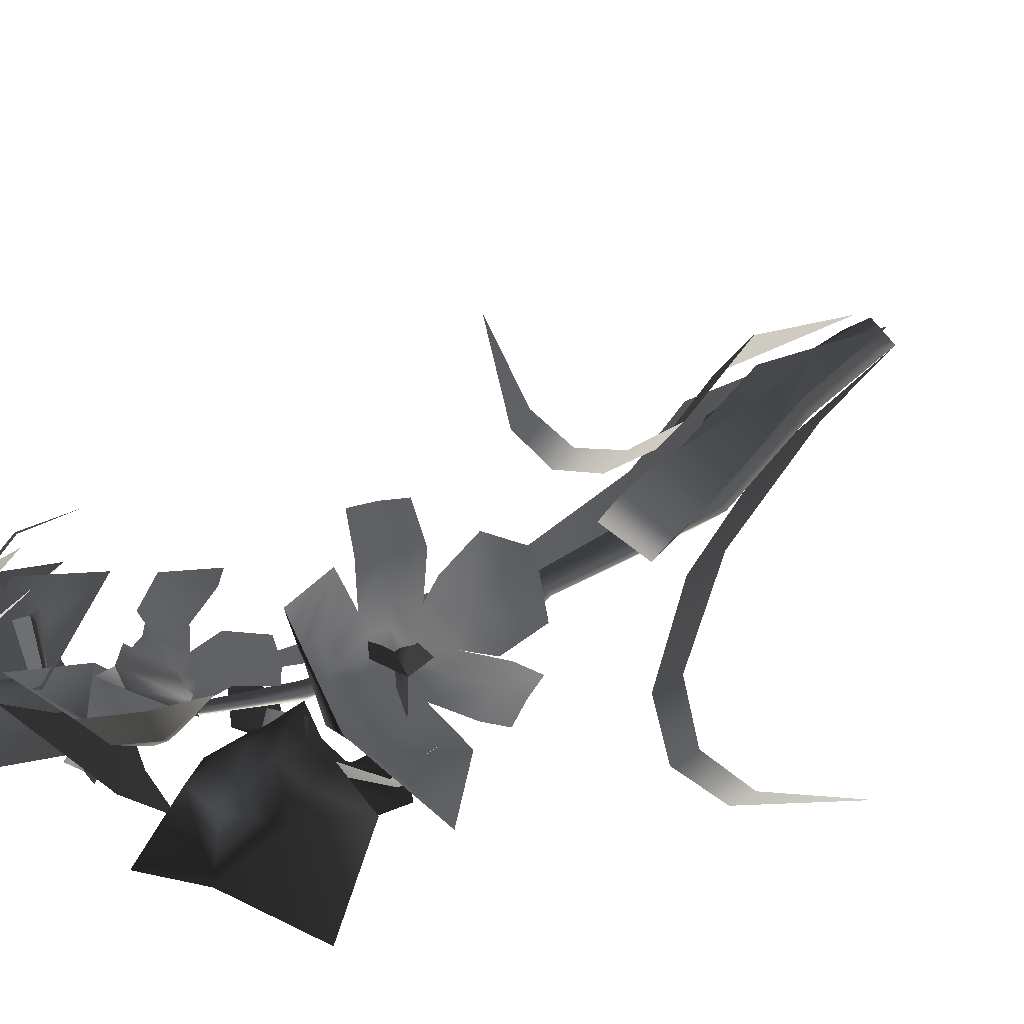
<metadata>
{"format":"obj","ext":"obj","renderer":"f3d","projection":"perspective","resolution":1024,"background":"white","views":[{"elev":29.6,"azim":-143.5,"up":"+Z"}]}
</metadata>
<code>
v 0.7133 2.842 -0.008169
v 0.7108 2.856 -0.02174
v 1.038 2.645 -0.01722
v -0.03818 0.1819 0.02524
v -0.1794 -0.5252 0.01859
v -0.1717 0.1524 0.2006
v -0.3121 0.7877 0.1837
v -0.2158 0.809 0.05732
v -0.3402 1.16 0.2473
v -0.2633 1.177 0.1463
v -0.2631 1.338 0.308
v -0.1926 1.353 0.2154
v -0.1083 1.355 0.401
v -0.04419 1.369 0.3168
v 0.2418 1.134 0.5443
v 0.7108 2.856 0.005407
v 0.3698 2.94 0.009931
v 0.3779 2.923 -0.008169
v 0.05164 2.754 -0.008169
v 0.3698 2.94 0.009931
v 0.3698 2.94 0.009931
v 0.02912 2.762 0.01446
v 0.05164 2.754 -0.008169
v 0.05164 2.754 -0.008169
v 0.02912 2.762 -0.03079
v 0.3698 2.94 -0.02627
v 1.156 2.36 -0.003644
v 1.038 2.645 0.000881
v 1.032 2.637 -0.008169
v 1.038 2.645 -0.01722
v 1.156 2.36 -0.01269
v 0.2836 3.111 0.138
v 0.384 3.02 0.09233
v 0.4686 3.037 0.06642
v 0.4519 3.146 0.0864
v 0.6203 3.182 0.03481
v 0.4133 2.688 0.2726
v 0.4489 2.808 0.1596
v 0.5335 2.826 0.1337
v 0.4767 2.914 0.008515
v 0.618 2.843 0.1078
v 0.5531 3.055 0.04052
v 0.5817 2.723 0.221
v 0.7501 2.758 0.1694
v 0.1607 3.029 0.1875
v 0.07883 2.801 -0.003459
v 0.02617 2.79 0.03624
v 0.09033 3.014 0.2409
v 0.01436 3.054 0.2142
v -0.02991 2.82 0.01638
v 0.09033 3.014 0.2409
v 0.0318 2.756 0.07251
v 0.09792 2.968 0.2898
v -0.02642 2.709 0.3901
v 0.08846 2.677 0.3339
v 0.08457 2.794 0.2757
v -0.0173 2.822 0.3202
v 0.1985 2.808 0.2761
v 0.1327 2.793 0.1853
v 0.2192 2.692 0.34
v 0.08271 2.565 0.3433
v -0.2902 2.768 -0.3923
v -0.2176 2.568 -0.04492
v -0.1435 2.537 -0.08201
v -0.1911 2.726 -0.4422
v -0.09303 2.789 -0.4162
v -0.07116 2.583 -0.06263
v -0.1475 2.478 -0.113
v -0.1965 2.648 -0.4839
v 1.013 2.686 0.06393
v 0.9532 2.724 -0.004812
v 0.937 2.714 0.004792
v 0.991 2.673 0.07677
v 0.9762 2.689 0.09544
v 0.9261 2.726 0.01858
v 0.991 2.673 0.07677
v 0.9333 2.7 -0.0006185
v 0.986 2.653 0.06948
v 0.9111 2.812 0.1251
v 0.9299 2.762 0.07228
v 0.9665 2.763 0.04186
v 0.984 2.814 0.06455
v 1.057 2.816 0.003959
v 0.9135 2.568 0.1201
v 0.9311 2.64 0.06978
v 0.9677 2.64 0.03936
v 0.935 2.711 0.002304
v 1.004 2.641 0.008944
v 1.003 2.764 0.01144
v 0.9863 2.57 0.05956
v 1.059 2.572 -0.001032
v 0.7885 2.863 -0.1411
v 0.7104 2.869 -0.03601
v 0.7282 2.852 -0.023
v 0.8123 2.839 -0.1237
v 0.8387 2.856 -0.1016
v 0.7476 2.864 -0.006679
v 0.8123 2.839 -0.1237
v 0.7238 2.831 -0.02442
v 0.8063 2.811 -0.1256
v 0.8806 2.985 0.03156
v 0.8126 2.92 -0.005175
v 0.7634 2.932 -0.04329
v 0.7827 3.008 -0.04435
v 0.6847 3.032 -0.1203
v 0.9004 2.683 -0.08813
v 0.8225 2.769 -0.06502
v 0.7733 2.781 -0.1031
v 0.7258 2.846 -0.02154
v 0.7242 2.793 -0.1412
v 0.7142 2.944 -0.0814
v 0.8025 2.707 -0.164
v 0.7046 2.73 -0.24
v 0.6103 2.954 0.1789
v 0.6824 2.895 0.108
v 0.7491 2.915 0.08337
v 0.7432 2.993 0.1298
v 0.876 3.032 0.08069
v 0.7078 2.589 0.1532
v 0.7311 2.713 0.09517
v 0.7978 2.732 0.0705
v 0.7434 2.835 0.004978
v 0.8645 2.752 0.04584
v 0.8158 2.934 0.05871
v 0.8407 2.628 0.1041
v 0.9735 2.667 0.05496
v 1.106 2.492 -0.02169
v 1.082 2.509 -0.03038
v 1.085 2.53 -0.01539
v 1.096 2.516 -0.05266
v 1.119 2.475 -0.06877
v 1.107 2.522 -0.02822
v 0.5728 2.909 -0.2084
v 0.4954 2.938 -0.04102
v 0.5211 2.91 -0.02609
v 0.6071 2.872 -0.1884
v 0.6525 2.893 -0.1665
v 0.5546 2.926 -0.009924
v 0.6071 2.872 -0.1884
v 0.5113 2.882 -0.02487
v 0.594 2.834 -0.1868
v 0.768 3.077 -0.004773
v 0.6535 2.994 -0.03106
v 0.5763 3.017 -0.07173
v 0.6142 3.122 -0.08578
v 0.4604 3.167 -0.1668
v 0.7157 2.639 -0.1483
v 0.6273 2.776 -0.1029
v 0.5501 2.799 -0.1435
v 0.5174 2.904 -0.02291
v 0.4729 2.821 -0.1842
v 0.499 3.04 -0.1124
v 0.5619 2.684 -0.2294
v 0.4081 2.729 -0.3104
v 0.9667 2.753 -0.08438
v 0.8984 2.742 -0.03089
v 0.9098 2.732 -0.01947
v 0.9821 2.739 -0.06912
v 0.9924 2.753 -0.05003
v 0.9174 2.742 -0.005368
v 0.9102 2.718 -0.02136
v 0.9825 2.72 -0.07168
v 1.026 2.632 -0.07237
v 1.053 2.652 -0.04288
v 1.032 2.65 -0.01053
v 1.074 2.617 -0.03956
v 1.08 2.59 -0.1093
v 1.035 2.616 -0.02978
v 1.068 2.577 0.0465
v 1.072 2.569 0.01273
v 1.059 2.593 5.436e-05
v 1.102 2.579 0.01437
v 1.122 2.559 0.06465
v 1.079 2.6 0.02137
v -0.2635 2.475 -0.2832
v -0.167 2.53 -0.1891
v -0.1766 2.47 -0.2799
v -0.2988 2.51 -0.1939
v -0.3888 2.385 -0.3202
v -0.4217 2.433 -0.2252
v -0.5001 2.281 -0.2158
v -0.5312 2.328 -0.1256
v 0.3972 3.179 0.08544
v 0.3167 3.04 0.01163
v 0.2127 3.033 -0.02656
v 0.1899 3.164 0.009361
v -0.01731 3.149 -0.06671
v 0.5638 2.783 -0.2901
v 0.4001 2.842 -0.1761
v 0.296 2.835 -0.2143
v 0.2255 2.865 -0.02819
v 0.192 2.827 -0.2525
v 0.1086 3.025 -0.06476
v 0.3566 2.768 -0.3662
v 0.1493 2.753 -0.4422
v -0.4473 2.569 0.2402
v -0.2059 2.287 0.07264
v -0.2783 2.251 0.03691
v -0.5444 2.521 0.1926
v -0.5666 2.555 0.0807
v -0.2945 2.277 -0.04583
v -0.5444 2.521 0.1926
v -0.308 2.203 0.07133
v -0.5845 2.456 0.239
v 0.2426 2.985 -0.2335
v 0.1784 2.893 -0.03307
v 0.2249 2.875 -0.02841
v 0.3048 2.961 -0.2273
v 0.2313 2.84 -0.04124
v 0.3135 2.915 -0.2446
v 0.3457 3 -0.1906
v 0.255 2.904 -0.001221
v 0.8322 2.811 0.1339
v 0.7679 2.862 0.005362
v 0.7439 2.84 0.009884
v 0.8001 2.781 0.1399
v 0.7468 2.818 -0.001125
v 0.8041 2.751 0.125
v 0.8001 2.781 0.1399
v 0.7638 2.796 0.1605
v 0.717 2.851 0.02512
v 0.5627 2.944 0.1793
v 0.5056 2.947 0.00167
v 0.4762 2.921 0.01228
v 0.5235 2.91 0.1935
v 0.4757 2.933 0.205
v 0.4409 2.939 0.02075
v 0.5235 2.91 0.1935
v 0.4821 2.892 0.009155
v 0.5314 2.87 0.1893
v -0.361 2.281 -0.4433
v -0.3374 2.454 -0.4115
v -0.1882 2.437 -0.389
v -0.1905 2.266 -0.4111
v -0.1865 2.122 -0.3732
v -0.03066 2.281 -0.4785
v -0.04714 2.454 -0.4424
v -0.09236 2.475 -0.3014
v 0.1531 2.281 -0.2853
v 0.02235 2.385 -0.364
v 0.07448 2.433 -0.278
v 0.2025 2.328 -0.2036
v 0.1312 2.521 -0.2444
v 0.2462 2.407 -0.1702
v 0.001676 2.589 -0.1748
v -0.03909 2.51 -0.2216
v -0.3564 -0.5218 -0.05028
v -0.2488 -0.5213 0.02884
v -0.2933 0.3031 0.1303
v -0.4355 0.2009 -0.008168
v -0.4612 0.934 0.07743
v -0.5601 0.9121 -0.008168
v 0.007181 2.776 -0.008169
v 0.02912 2.762 -0.03079
v -0.1515 2.512 -0.04343
v -0.1847 2.525 -0.008168
v -0.2435 2.22 -0.04875
v -0.2852 2.25 -0.008168
v -0.3167 1.602 0.008256
v -0.3791 1.616 -0.04578
v -0.3975 1.927 0.03713
v -0.4476 1.949 -0.008168
v -0.2435 2.22 0.03241
v -0.1515 2.512 0.0271
v 0.02912 2.762 0.01446
v -0.3975 1.927 -0.05346
v -0.3167 1.602 -0.09982
v -0.4612 0.934 -0.09377
v -0.2933 0.3031 -0.1466
v -0.2488 -0.5213 -0.1294
v -0.9303 1.903 0.4027
v -1.005 1.92 0.5071
v -0.8421 1.955 0.5976
v -0.9166 1.881 0.7027
v -1.079 1.847 0.6122
v -1.02 1.573 0.7847
v -1.101 1.556 0.7394
v -1.029 1.231 0.8124
v -0.2835 0.3092 0.1848
v -0.3145 -0.5302 0.009647
v -0.4463 0.2746 0.09423
v -0.5592 0.9892 0.06894
v -0.3965 1.024 0.1595
v -0.7813 1.64 0.2507
v -0.6186 1.675 0.3412
v -0.7676 1.937 0.4932
v -0.4738 0.1949 -0.01814
v -0.3346 -0.5327 -0.07573
v -0.277 0.1949 -0.2149
v -0.4604 0.9775 -0.2511
v -0.6022 0.9775 -0.1092
v -0.6087 1.391 -0.4306
v -0.722 1.391 -0.3172
v -0.7758 1.532 -0.5589
v -0.8797 1.532 -0.4549
v -0.943 1.447 -0.6871
v -1.037 1.447 -0.5927
v -1.199 0.9815 -0.8228
v 0.1262 1.977 -0.1645
v 0.5336 2.298 -0.3578
v 0.08834 1.968 -0.2552
v -0.214 1.506 -0.1542
v -0.162 1.518 -0.02949
v -0.2919 0.9629 -0.1203
v -0.2298 0.9768 0.05645
v -0.1286 0.4017 -0.1362
v -0.07142 0.4144 0.02648
v -0.1572 -0.5244 -0.07096
v 0.9361 2.699 -0.0967
v 0.9498 2.659 -0.1642
v 0.8742 2.848 -0.08826
v 0.962 2.696 -0.06345
v 1.001 2.654 -0.09798
v 1.053 2.648 -0.03174
v 0.9775 2.836 0.04421
v 0.9502 2.787 0.007783
v 0.9242 2.79 -0.02547
v 0.988 2.693 -0.03019
v 0.9088 2.728 -0.019
v 0.8983 2.793 -0.05873
v 0.9258 2.842 -0.02203
v -0.6179 2.135 0.0738
v -0.4975 2.23 0.1147
v -0.4533 2.236 0.02272
v -0.5667 2.152 -0.02386
v -0.627 1.993 -0.04336
v -0.5782 2.01 -0.1364
v -0.559 2.217 -0.1119
v -0.5649 2.069 -0.2107
v -0.4271 2.293 -0.05568
v -0.3377 2.28 -0.01495
v -0.3597 2.249 0.03161
v -0.8085 2.661 -0.1294
v -0.4728 2.533 -0.1233
v -0.4964 2.751 0.1083
v -0.6162 2.321 -0.1303
v -0.4311 2.418 -0.1051
v -0.3064 2.439 -0.07127
v -0.2339 2.464 -0.02916
v -0.3402 2.639 0.01358
v -0.2341 2.607 0.1945
v -0.2274 2.604 0.1969
v -0.2096 2.467 0.05497
v -0.2339 2.464 -0.02916
v -0.2412 2.366 -0.001688
v -0.2173 2.436 0.3903
v -0.3431 2.796 0.4779
v -0.2272 2.607 0.1999
v -0.229 2.367 0.04038
v -0.2089 2.483 0.1849
v -0.2279 2.351 0.2042
v -0.2382 2.309 0.115
v -0.2435 2.22 0.03241
v -0.2969 2.281 0.2269
v -0.2678 2.238 0.3662
v -0.1968 2.322 0.3608
v -0.1362 2.138 0.4404
v -0.07503 2.211 0.4285
v -0.3944 2.26 0.2493
v -0.3584 2.273 0.1089
v -0.4365 2.237 0.1765
v -0.3702 2.207 0.397
v -0.2335 2.107 0.4701
v -0.5601 2.074 0.3075
v -0.5429 1.928 0.3269
v -0.499 2.129 0.4609
v -0.6981 2.072 0.2012
v -0.5268 2.232 0.2469
v -0.6431 2.232 0.1494
v -0.4682 2.282 0.3775
v -0.2815 2.271 0.1337
v -0.3104 2.253 0.07635
v -0.2774 2.353 -0.02275
v -0.2412 2.366 -0.001688
v 0.05164 2.754 -0.008169
v 0.02912 2.762 0.01446
v -0.1515 2.512 0.0271
v -0.1183 2.499 -0.008168
v -0.2435 2.22 0.03241
v -0.2018 2.19 -0.008168
v -0.1411 -0.5208 -0.05028
v -0.2488 -0.5213 -0.1294
v -0.2933 0.3031 -0.1466
v -0.151 0.4054 -0.008168
v -0.4612 0.934 -0.09377
v -0.3622 0.9559 -0.008168
v -0.3975 1.927 0.03713
v -0.3473 1.904 -0.008168
v -0.3167 1.602 0.008256
v -0.2542 1.588 -0.04578
v -0.4612 0.934 0.07743
v -0.2933 0.3031 0.1303
v -0.2488 -0.5213 0.02884
v -0.3167 1.602 -0.09982
v -0.3975 1.927 -0.05346
v -0.2435 2.22 -0.04875
v -0.1515 2.512 -0.04343
v 0.02912 2.762 -0.03079
v -0.3765 2.836 -0.1936
v -0.5871 2.927 -0.465
v -0.1908 2.975 -0.4123
v -0.5069 2.62 -0.237
v 0.02023 2.723 -0.1827
v 0.03407 2.833 -0.2349
v 0.1552 2.62 -0.3075
v 0.1855 2.927 -0.5472
v -0.3733 2.833 -0.1916
v -0.3487 2.723 -0.1435
v -0.3686 2.837 -0.1971
v -0.1692 2.908 -0.2095
v -0.07596 2.744 -0.09659
v -0.2366 2.744 -0.0795
v -0.1533 2.763 -0.06008
v -0.153 2.661 -0.05748
v -0.1946 2.651 -0.06719
v -0.1515 2.512 -0.04343
v -0.2408 2.574 -0.09726
v -0.3289 2.589 -0.1396
v -0.5669 2.406 -0.08372
v -0.4701 2.521 -0.1804
v -0.2269 2.529 -0.1349
v -0.1605 2.525 -0.1286
v -0.1533 2.763 -0.06008
v -0.153 2.661 -0.05748
v -0.1143 2.651 -0.07573
v -0.07551 2.574 -0.1148
v -0.09701 2.529 -0.1487
v -0.1674 2.826 0.1765
v -0.2596 2.728 0.1611
v -0.2239 2.68 0.201
v -0.1219 2.77 0.2179
v -0.1801 2.665 0.267
v -0.07572 2.854 0.1
v -0.07568 2.755 0.287
v -0.04114 2.808 0.1499
v 0.00538 2.802 0.2112
v 0.06704 2.791 0.1908
v 0.0524 2.811 0.1122
v 0.04272 2.793 0.07092
v 0.152 2.795 0.1105
v 0.0931 2.795 0.06937
v 0.3217 2.642 0.08974
v 0.345 2.687 0.03776
v 0.2797 2.795 0.08524
v 0.247 2.745 0.1426
v 0.1701 2.837 0.04988
v 0.3056 2.632 0.1679
v 0.23 2.735 0.2246
v 0.1005 2.818 0.03041
v 0.02912 2.762 0.01446
v -0.00346 2.802 0.08907
v -0.02243 2.826 0.05548
v -0.02394 2.943 -0.0001227
v 0.003459 2.871 0.005406
v 0.03106 2.872 -0.01287
v 0.03125 2.946 -0.03668
v 0.05485 3.086 0.03195
v -0.1849 3.192 0.294
v -0.09583 3.044 0.08419
v 0.08716 3.183 0.1576
v -0.1807 2.913 0.1983
v -0.08934 2.952 0.07372
v 0.204 3.027 0.02576
v 0.03125 2.946 -0.03668
v 0.09548 2.935 -0.02448
v 0.03106 2.872 -0.01287
v 0.06317 2.867 -0.006775
v 0.2097 3.025 0.02295
v 0.3895 3.153 0.1768
v 0.3117 2.879 0.09783
v 0.2071 3.023 0.0224
v 0.185 2.933 0.01776
v 0.3698 2.94 -0.02627
v 0.02912 2.762 -0.03079
v 0.007181 2.776 -0.008169
v 0.3649 2.96 -0.008169
v 0.007181 2.776 -0.008169
v 0.02912 2.762 0.01446
v 0.007181 2.776 -0.008169
v 0.7112 2.872 -0.008169
v 0.7108 2.856 -0.02174
v 1.045 2.652 -0.008169
v 1.038 2.645 -0.01722
v 1.16 2.363 -0.008169
v 1.156 2.36 -0.01269
v 1.149 2.071 -0.04578
v 0.02912 2.762 0.01446
v 0.3698 2.94 0.009931
v 0.7108 2.856 0.005407
v 1.038 2.645 0.000881
v 1.156 2.36 -0.003644
v 0.3698 2.94 -0.02627
v 0.7108 2.856 -0.02174
v 0.3698 2.94 -0.02627
v 0.05164 2.754 -0.008169
v 1.152 2.357 -0.008169
v 1.156 2.36 -0.003644
v 1.156 2.36 -0.01269
v 1.038 2.645 0.000881
v 0.7108 2.856 0.005407
v 0.7108 2.856 0.005407
v 0.7108 2.856 -0.02174
v 1.156 2.36 -0.003644
v 1.156 2.36 -0.01269
v 1.038 2.645 0.000881
v 1.038 2.645 -0.01722
g BUSH_TALADORORCHID
o BUSH_TALADORORCHID0
f 1 2 3
f 4 5 6
f 4 6 7
f 7 8 4
f 8 7 9
f 9 10 8
f 10 9 11
f 11 12 10
f 12 11 13
f 13 14 12
f 13 15 14
f 16 17 18
f 19 18 20
f 21 22 23
f 24 25 26
f 27 28 29
f 29 30 31
f 32 33 34
f 34 35 32
f 36 35 34
f 32 37 38
f 39 38 37
f 40 38 39
f 41 40 39
f 42 40 41
f 37 43 39
f 39 43 44
f 44 41 39
f 41 44 36
f 36 42 41
f 34 42 36
f 42 34 40
f 34 33 40
f 40 33 38
f 38 33 32
f 45 46 47
f 47 48 45
f 49 50 47
f 47 51 49
f 51 47 52
f 52 53 51
f 54 55 56
f 56 57 54
f 56 58 59
f 60 58 56
f 56 55 60
f 55 61 60
f 61 55 54
f 62 63 64
f 64 65 62
f 66 67 64
f 64 65 66
f 65 64 68
f 68 69 65
f 70 71 72
f 72 73 70
f 74 75 72
f 72 76 74
f 76 72 77
f 77 78 76
f 79 80 81
f 81 82 79
f 83 82 81
f 79 84 85
f 86 85 84
f 87 85 86
f 88 87 86
f 89 87 88
f 84 90 86
f 86 90 91
f 91 88 86
f 88 91 83
f 83 89 88
f 81 89 83
f 89 81 87
f 81 80 87
f 87 80 85
f 85 80 79
f 92 93 94
f 94 95 92
f 96 97 94
f 94 98 96
f 98 94 99
f 99 100 98
f 101 102 103
f 103 104 101
f 105 104 103
f 101 106 107
f 108 107 106
f 109 107 108
f 110 109 108
f 111 109 110
f 106 112 108
f 108 112 113
f 113 110 108
f 110 113 105
f 105 111 110
f 103 111 105
f 111 103 109
f 103 102 109
f 109 102 107
f 107 102 101
f 114 115 116
f 116 117 114
f 118 117 116
f 114 119 120
f 121 120 119
f 122 120 121
f 123 122 121
f 124 122 123
f 119 125 121
f 121 125 126
f 126 123 121
f 123 126 118
f 118 124 123
f 116 124 118
f 124 116 122
f 116 115 122
f 122 115 120
f 120 115 114
f 127 128 129
f 128 130 129
f 131 132 130
f 129 130 132
f 128 131 130
f 131 128 127
f 127 132 131
f 129 132 127
f 133 134 135
f 135 136 133
f 137 138 135
f 135 139 137
f 139 135 140
f 140 141 139
f 142 143 144
f 144 145 142
f 146 145 144
f 142 147 148
f 149 148 147
f 150 148 149
f 151 150 149
f 152 150 151
f 147 153 149
f 149 153 154
f 154 151 149
f 151 154 146
f 146 152 151
f 144 152 146
f 152 144 150
f 144 143 150
f 150 143 148
f 148 143 142
f 155 156 157
f 157 158 155
f 159 160 157
f 157 158 159
f 158 157 161
f 161 162 158
f 163 164 165
f 164 166 165
f 167 168 166
f 165 166 168
f 164 167 166
f 167 164 163
f 163 168 167
f 165 168 163
f 169 170 171
f 170 172 171
f 173 174 172
f 171 172 174
f 170 173 172
f 173 170 169
f 169 174 173
f 171 174 169
f 175 176 177
f 178 176 175
f 178 175 179
f 179 180 178
f 180 179 181
f 181 182 180
f 183 184 185
f 185 186 183
f 187 186 185
f 183 188 189
f 190 189 188
f 191 189 190
f 192 191 190
f 193 191 192
f 188 194 190
f 190 194 195
f 195 192 190
f 192 195 187
f 187 193 192
f 185 193 187
f 193 185 191
f 185 184 191
f 191 184 189
f 189 184 183
f 196 197 198
f 198 199 196
f 200 201 198
f 198 202 200
f 202 198 203
f 203 204 202
f 205 206 207
f 207 208 205
f 209 210 208
f 208 207 209
f 207 208 211
f 211 212 207
f 213 214 215
f 215 216 213
f 217 218 219
f 219 215 217
f 215 219 220
f 220 221 215
f 222 223 224
f 224 225 222
f 226 227 224
f 224 228 226
f 228 224 229
f 229 230 228
f 231 232 233
f 233 234 231
f 234 235 231
f 235 234 236
f 236 234 233
f 233 237 236
f 238 237 233
f 239 240 241
f 241 242 239
f 242 241 243
f 243 244 242
f 245 243 241
f 241 246 245
f 246 241 240
f 240 238 246
f 247 248 249
f 249 250 247
f 250 249 251
f 251 252 250
f 253 254 255
f 255 256 253
f 256 255 257
f 257 258 256
f 252 251 259
f 259 260 252
f 260 259 261
f 261 262 260
f 262 261 263
f 263 258 262
f 258 263 264
f 264 256 258
f 256 264 265
f 265 253 256
f 258 257 266
f 266 262 258
f 262 266 267
f 267 260 262
f 260 267 268
f 268 252 260
f 252 268 269
f 269 250 252
f 250 269 270
f 270 247 250
f 271 272 273
f 274 273 272
f 272 275 274
f 276 274 275
f 275 277 276
f 277 278 276
f 279 280 281
f 279 281 282
f 282 283 279
f 283 282 284
f 284 285 283
f 285 284 271
f 271 286 285
f 273 286 271
f 287 288 289
f 287 289 290
f 290 291 287
f 291 290 292
f 292 293 291
f 293 292 294
f 294 295 293
f 295 294 296
f 296 297 295
f 296 298 297
f 299 300 301
f 299 301 302
f 302 303 299
f 303 302 304
f 304 305 303
f 305 304 306
f 306 307 305
f 306 308 307
f 309 310 311
f 310 309 312
f 312 313 310
f 314 313 312
f 315 316 317
f 315 314 318
f 318 316 315
f 319 316 318
f 317 316 319
f 320 317 319
f 317 321 315
f 311 321 317
f 317 320 311
f 311 320 309
f 320 319 309
f 309 319 312
f 319 318 312
f 312 318 314
f 322 323 324
f 324 325 322
f 326 322 325
f 325 327 326
f 328 329 327
f 327 325 328
f 330 328 325
f 325 324 330
f 331 330 324
f 324 332 331
f 333 334 335
f 336 334 333
f 337 334 336
f 330 337 336
f 337 330 338
f 338 330 331
f 338 339 340
f 337 338 334
f 340 334 338
f 340 335 334
f 341 335 340
f 340 342 341
f 340 343 342
f 340 344 343
f 343 344 345
f 346 347 348
f 348 347 335
f 345 349 343
f 350 342 343
f 335 341 348
f 341 342 348
f 348 342 346
f 342 350 346
f 350 351 346
f 350 343 351
f 352 351 343
f 343 349 352
f 349 353 352
f 345 353 349
f 354 351 352
f 351 354 355
f 355 356 351
f 356 355 357
f 357 358 356
f 359 360 361
f 354 360 359
f 354 359 362
f 362 355 354
f 355 362 363
f 363 357 355
f 364 365 366
f 365 364 367
f 367 364 368
f 368 369 367
f 323 369 368
f 366 370 368
f 368 364 366
f 368 370 359
f 359 361 368
f 368 361 323
f 371 352 353
f 352 371 354
f 354 371 372
f 372 360 354
f 373 353 374
f 371 353 372
f 361 360 323
f 360 324 323
f 324 360 372
f 372 332 324
f 372 353 332
f 331 332 353
f 331 353 373
f 331 373 338
f 338 373 374
f 374 339 338
f 375 376 377
f 377 378 375
f 378 377 379
f 379 380 378
f 381 382 383
f 383 384 381
f 384 383 385
f 385 386 384
f 380 379 387
f 387 388 380
f 388 387 389
f 389 390 388
f 390 389 391
f 391 386 390
f 386 391 392
f 392 384 386
f 384 392 393
f 393 381 384
f 386 385 394
f 394 390 386
f 390 394 395
f 395 388 390
f 388 395 396
f 396 380 388
f 380 396 397
f 397 378 380
f 378 397 398
f 398 375 378
f 399 400 401
f 402 400 399
f 403 404 405
f 405 404 406
f 406 404 401
f 407 408 402
f 399 407 402
f 409 407 399
f 401 409 399
f 409 401 410
f 410 401 404
f 410 404 411
f 403 411 404
f 403 245 411
f 245 403 405
f 410 407 409
f 410 412 407
f 410 413 412
f 412 413 414
f 408 407 412
f 414 415 412
f 414 416 415
f 415 416 417
f 412 415 417
f 417 418 412
f 408 412 418
f 408 418 402
f 182 419 420
f 420 180 182
f 180 420 418
f 418 178 180
f 178 418 417
f 417 421 178
f 421 417 416
f 421 416 422
f 178 421 422
f 422 176 178
f 411 423 410
f 424 423 411
f 411 425 424
f 426 425 411
f 246 427 426
f 426 245 246
f 411 245 426
f 425 416 424
f 426 416 425
f 426 427 416
f 422 416 427
f 422 427 246
f 246 176 422
f 176 246 238
f 177 176 238
f 233 177 238
f 175 177 233
f 233 232 175
f 428 429 430
f 431 430 432
f 430 431 428
f 433 428 431
f 432 434 431
f 435 431 434
f 431 435 433
f 434 436 435
f 437 438 436
f 438 435 436
f 435 438 439
f 440 441 439
f 439 438 440
f 440 438 59
f 59 438 437
f 59 437 56
f 56 437 436
f 436 57 56
f 442 443 444
f 444 445 442
f 445 444 446
f 447 442 445
f 445 448 447
f 448 445 440
f 440 59 448
f 446 440 445
f 440 446 449
f 449 441 440
f 441 449 450
f 441 450 439
f 439 450 451
f 439 451 435
f 435 451 452
f 452 433 435
f 453 433 452
f 454 450 455
f 455 456 453
f 453 454 455
f 452 454 453
f 452 450 454
f 452 451 450
f 453 456 457
f 458 459 460
f 461 459 458
f 462 459 461
f 433 462 461
f 462 433 453
f 462 453 459
f 457 459 453
f 457 460 459
f 463 460 457
f 457 464 465
f 465 464 466
f 466 467 465
f 468 469 460
f 470 469 468
f 457 471 463
f 457 465 471
f 472 471 465
f 460 463 468
f 463 471 468
f 468 471 470
f 471 472 470
f 472 446 470
f 472 465 446
f 449 446 465
f 465 467 449
f 467 450 449
f 466 450 467
f 473 474 475
f 476 477 478
f 479 476 473
f 473 476 480
f 480 481 473
f 481 480 482
f 482 483 481
f 483 482 484
f 484 485 483
f 484 486 485
f 487 488 476
f 480 476 488
f 488 489 480
f 482 480 489
f 489 490 482
f 484 482 490
f 490 491 484
f 491 486 484
f 18 492 493
f 494 18 495
f 496 486 497
f 498 486 496
f 499 500 1
f 18 1 501
f 502 1 18
f 29 496 503
f 504 496 29
f 1 29 505
f 506 29 1

</code>
